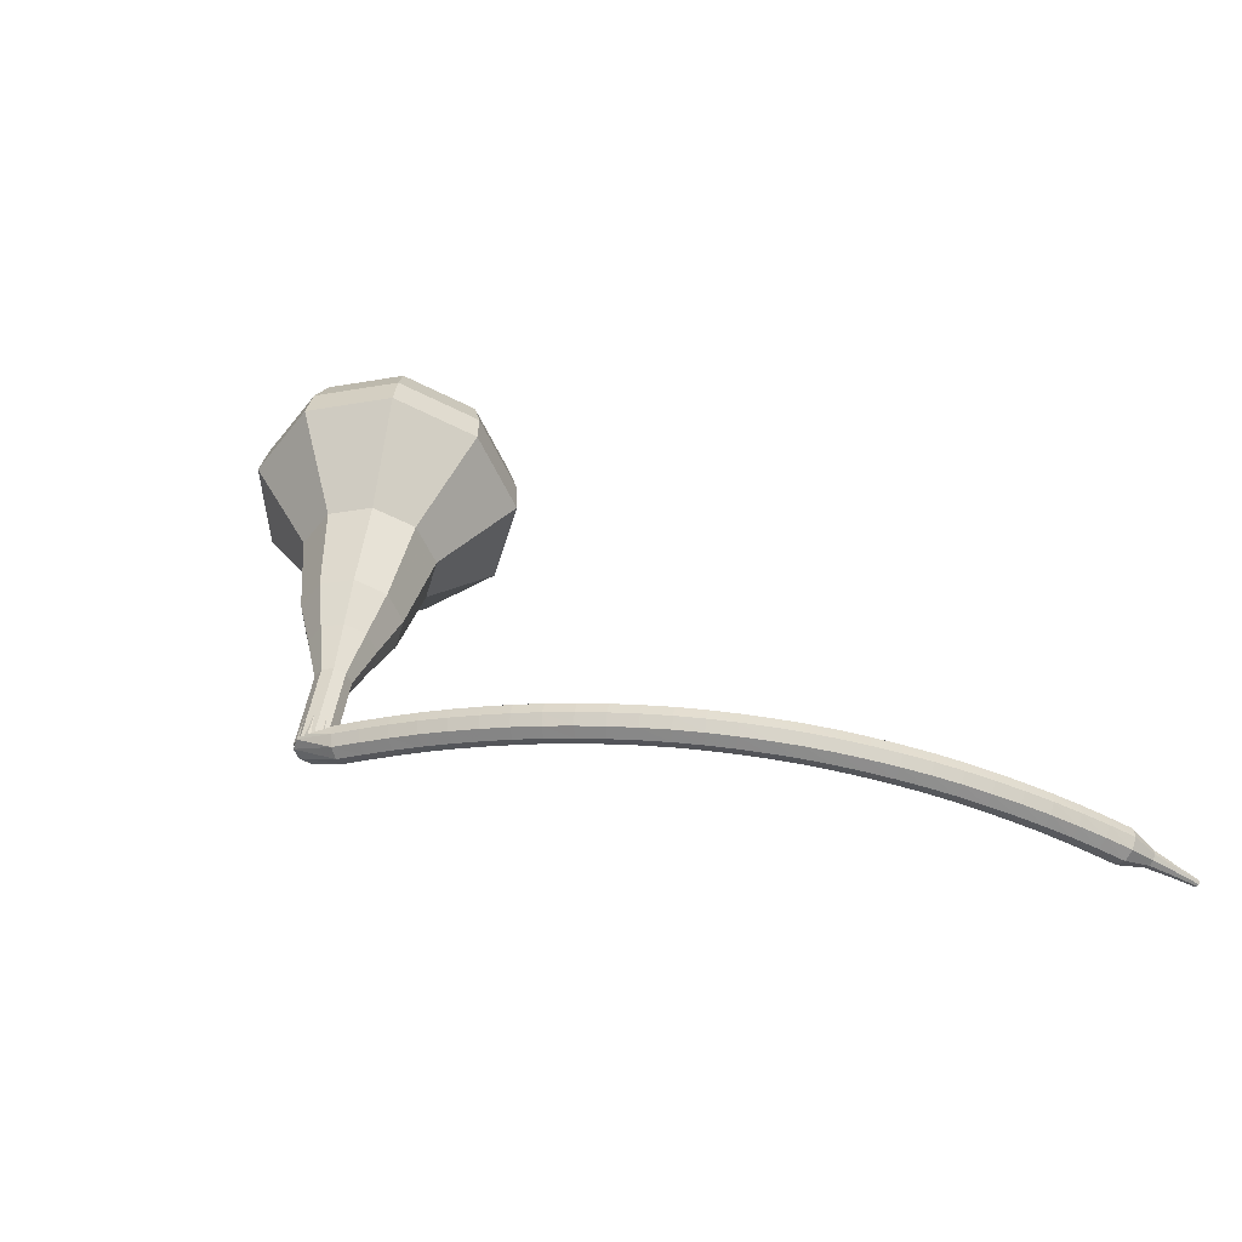
<metadata>
{"format":"obj","ext":"obj","renderer":"f3d","projection":"perspective","resolution":1024,"background":"white","views":[{"elev":5.7,"azim":-137.7,"up":"+Z"}]}
</metadata>
<code>
g tube1
v 168.7 140.3 131.1
v 170.6 139.5 128.4
v 173.6 140.5 127
v 176.1 142.7 127.5
v 177.1 145.1 129.6
v 176 146.6 132.5
v 173.4 146.5 134.7
v 170.5 144.8 135.2
v 168.6 142.4 133.7
v 168.7 140.3 131.1
v 170.2 140.4 131.6
v 171.7 139.9 129.6
v 173.8 140.6 128.6
v 175.7 142.2 128.9
v 176.4 143.9 130.5
v 175.6 145 132.6
v 173.7 145 134.2
v 171.5 143.7 134.6
v 170.2 141.9 133.5
v 170.2 140.4 131.6
v 173.6 141.9 132.1
v 173.6 141.9 132.1
v 173.6 141.9 132.1
v 173.6 141.9 132.1
v 173.6 141.9 132.1
v 173.6 141.9 132.1
v 173.6 141.9 132.1
v 173.6 141.9 132.1
v 173.6 141.9 132.1
v 173.6 141.9 132.1
v 160.8 161.8 116.8
v 160.8 161.3 116.2
v 160.4 160.8 115.9
v 159.9 160.5 116
v 159.4 160.4 116.5
v 159.1 160.7 117.1
v 159.3 161.2 117.5
v 159.8 161.6 117.6
v 160.4 161.9 117.3
v 160.8 161.8 116.8
v 158.2 161.5 117.1
v 158.2 161.2 116.5
v 158.3 160.6 116.1
v 158.6 160 116.3
v 158.9 159.7 116.8
v 159 159.7 117.4
v 158.9 160.2 117.9
v 158.7 160.8 118.1
v 158.4 161.3 117.7
v 158.2 161.5 117.1
v 156.8 160.9 117.4
v 156.7 160.6 116.8
v 156.9 160.1 116.4
v 157.2 159.4 116.6
v 157.5 159.1 117.1
v 157.6 159.1 117.7
v 157.5 159.6 118.3
v 157.3 160.2 118.4
v 157 160.7 118
v 156.8 160.9 117.4
v 155.3 160.3 117.7
v 155.3 160 117.1
v 155.5 159.4 116.7
v 155.8 158.8 116.9
v 156.1 158.5 117.4
v 156.2 158.5 118
v 156.1 159 118.6
v 155.8 159.6 118.7
v 155.5 160.1 118.3
v 155.3 160.3 117.7
v 153.9 159.6 118
v 153.9 159.4 117.3
v 154.1 158.8 117
v 154.4 158.2 117.1
v 154.7 157.8 117.6
v 154.8 157.9 118.3
v 154.7 158.3 118.8
v 154.4 158.9 118.9
v 154.1 159.5 118.6
v 153.9 159.6 118
v 152.5 158.9 118.2
v 152.5 158.7 117.5
v 152.8 158.1 117.2
v 153.1 157.5 117.3
v 153.3 157.2 117.8
v 153.4 157.2 118.5
v 153.3 157.6 119
v 153 158.3 119.2
v 152.7 158.8 118.8
v 152.5 158.9 118.2
v 151.1 158.2 118.4
v 151.2 158 117.7
v 151.4 157.4 117.4
v 151.7 156.8 117.5
v 152 156.5 118
v 152 156.5 118.7
v 151.9 156.9 119.2
v 151.6 157.5 119.3
v 151.3 158 119
v 151.1 158.2 118.4
v 149.7 157.5 118.5
v 149.8 157.2 117.9
v 150.1 156.7 117.5
v 150.4 156.1 117.6
v 150.6 155.8 118.2
v 150.7 155.8 118.8
v 150.5 156.2 119.4
v 150.2 156.8 119.5
v 149.9 157.3 119.1
v 149.7 157.5 118.5
v 148.4 156.7 118.6
v 148.4 156.5 118
v 148.7 155.9 117.6
v 149.1 155.4 117.7
v 149.3 155 118.3
v 149.4 155 118.9
v 149.2 155.4 119.5
v 148.8 156 119.6
v 148.5 156.5 119.2
v 148.4 156.7 118.6
v 147 155.9 118.7
v 147.1 155.7 118
v 147.4 155.1 117.7
v 147.8 154.6 117.8
v 148 154.2 118.3
v 148 154.2 119
v 147.8 154.6 119.5
v 147.5 155.2 119.6
v 147.1 155.7 119.3
v 147 155.9 118.7
v 145.7 155 118.7
v 145.8 154.8 118
v 146.1 154.3 117.7
v 146.5 153.8 117.8
v 146.7 153.4 118.3
v 146.7 153.4 119
v 146.5 153.8 119.5
v 146.1 154.3 119.6
v 145.8 154.8 119.3
v 145.7 155 118.7
v 144.4 154.1 118.6
v 144.5 153.9 118
v 144.9 153.5 117.7
v 145.2 152.9 117.8
v 145.5 152.5 118.3
v 145.5 152.5 119
v 145.2 152.9 119.5
v 144.8 153.4 119.6
v 144.5 153.9 119.3
v 144.4 154.1 118.6
v 143.1 153.2 118.6
v 143.2 153 117.9
v 143.6 152.6 117.6
v 144 152 117.7
v 144.2 151.7 118.2
v 144.2 151.6 118.9
v 143.9 152 119.4
v 143.5 152.5 119.5
v 143.2 153 119.2
v 143.1 153.2 118.6
v 141.8 152.3 118.4
v 142 152.1 117.8
v 142.4 151.7 117.5
v 142.8 151.1 117.6
v 143 150.7 118.1
v 143 150.7 118.8
v 142.7 151 119.3
v 142.3 151.5 119.4
v 141.9 152 119.1
v 141.8 152.3 118.4
v 140.6 151.3 118.3
v 140.8 151.1 117.6
v 141.2 150.7 117.3
v 141.6 150.2 117.4
v 141.9 149.8 117.9
v 141.8 149.8 118.6
v 141.5 150.1 119.1
v 141 150.6 119.3
v 140.7 151 118.9
v 140.6 151.3 118.3
v 139.4 150.3 118.1
v 139.6 150.2 117.4
v 140 149.7 117.1
v 140.5 149.2 117.2
v 140.7 148.8 117.7
v 140.6 148.8 118.4
v 140.3 149.1 118.9
v 139.8 149.6 119
v 139.5 150 118.7
v 139.4 150.3 118.1
v 138.2 149.2 117.8
v 138.5 149.1 117.2
v 138.9 148.7 116.8
v 139.3 148.2 117
v 139.6 147.8 117.5
v 139.5 147.8 118.2
v 139.1 148 118.7
v 138.7 148.5 118.8
v 138.3 149 118.4
v 138.2 149.2 117.8
v 137.1 148.2 117.5
v 137.4 148.1 116.9
v 137.8 147.7 116.6
v 138.3 147.2 116.7
v 138.5 146.8 117.2
v 138.4 146.7 117.8
v 138 147 118.4
v 137.5 147.4 118.5
v 137.2 147.9 118.1
v 137.1 148.2 117.5
v 136 147.1 117.2
v 136.3 147 116.5
v 136.8 146.7 116.2
v 137.2 146.2 116.3
v 137.4 145.8 116.8
v 137.3 145.7 117.5
v 136.9 145.9 118
v 136.4 146.3 118.1
v 136.1 146.8 117.8
v 136 147.1 117.2
v 134.9 146 116.8
v 135.2 146 116.2
v 135.7 145.6 115.8
v 136.2 145.1 115.9
v 136.4 144.7 116.5
v 136.3 144.6 117.1
v 135.9 144.8 117.6
v 135.4 145.2 117.7
v 135 145.7 117.4
v 134.9 146 116.8
v 133.9 144.9 116.4
v 134.2 144.8 115.7
v 134.7 144.5 115.4
v 135.2 144.1 115.5
v 135.4 143.6 116
v 135.3 143.5 116.7
v 134.9 143.7 117.2
v 134.3 144.1 117.3
v 134 144.6 117
v 133.9 144.9 116.4
v 132.9 143.7 115.9
v 133.2 143.7 115.3
v 133.7 143.4 115
v 134.2 143 115.1
v 134.5 142.6 115.6
v 134.3 142.4 116.2
v 133.9 142.5 116.7
v 133.4 142.9 116.8
v 133 143.4 116.5
v 132.9 143.7 115.9
v 132 142.5 115.4
v 132.3 142.6 114.8
v 132.8 142.3 114.5
v 133.3 141.8 114.6
v 133.6 141.4 115.1
v 133.4 141.3 115.7
v 133 141.4 116.2
v 132.4 141.8 116.3
v 132 142.2 116
v 132 142.5 115.4
v 131.1 141.4 114.8
v 131.4 141.4 114.2
v 131.9 141.2 113.9
v 132.4 140.7 114
v 132.7 140.3 114.5
v 132.5 140.1 115.2
v 132.1 140.2 115.7
v 131.5 140.6 115.8
v 131.1 141.1 115.4
v 131.1 141.4 114.8
v 130.2 140.2 114.3
v 130.5 140.2 113.7
v 131.1 140 113.4
v 131.6 139.6 113.5
v 131.8 139.2 114
v 131.7 138.9 114.6
v 131.2 139 115.1
v 130.6 139.4 115.2
v 130.2 139.8 114.9
v 130.2 140.2 114.3
v 129.3 139 113.7
v 129.7 139.1 113.1
v 130.2 138.8 112.8
v 130.8 138.4 112.9
v 131 138 113.3
v 130.9 137.8 114
v 130.4 137.8 114.5
v 129.8 138.2 114.6
v 129.4 138.6 114.3
v 129.3 139 113.7
v 128.5 137.8 113
v 128.9 137.9 112.4
v 129.5 137.7 112.1
v 130 137.3 112.2
v 130.2 136.8 112.7
v 130.1 136.6 113.3
v 129.6 136.7 113.8
v 129 137 113.9
v 128.6 137.4 113.6
v 128.5 137.8 113
v 127.8 136.6 112.4
v 128.1 136.7 111.8
v 128.7 136.5 111.5
v 129.2 136.1 111.6
v 129.5 135.7 112
v 129.3 135.4 112.7
v 128.9 135.4 113.1
v 128.3 135.8 113.2
v 127.8 136.2 112.9
v 127.8 136.6 112.4
v 127.5 135.1 111.7
v 127.6 135.1 111.4
v 127.9 135.1 111.2
v 128.2 134.9 111.3
v 128.3 134.7 111.5
v 128.3 134.5 111.8
v 128 134.5 112
v 127.7 134.7 112.1
v 127.5 134.9 111.9
v 127.5 135.1 111.7
v 126.9 133.8 110.9
v 127 133.8 110.8
v 127.2 133.8 110.7
v 127.4 133.7 110.7
v 127.5 133.5 110.8
v 127.5 133.4 111
v 127.3 133.4 111.2
v 127.1 133.5 111.2
v 126.9 133.7 111.1
v 126.9 133.8 110.9
v 126.4 132.5 110.2
v 126.4 132.5 110.1
v 126.6 132.5 110
v 126.7 132.4 110.1
v 126.7 132.3 110.2
v 126.7 132.3 110.3
v 126.6 132.3 110.4
v 126.5 132.3 110.4
v 126.4 132.4 110.3
v 126.4 132.5 110.2
f 1 2 12
f 12 11 1
f 2 3 13
f 13 12 2
f 3 4 14
f 14 13 3
f 4 5 15
f 15 14 4
f 5 6 16
f 16 15 5
f 6 7 17
f 17 16 6
f 7 8 18
f 18 17 7
f 8 9 19
f 19 18 8
f 9 10 20
f 20 19 9
f 11 12 22
f 22 21 11
f 12 13 23
f 23 22 12
f 13 14 24
f 24 23 13
f 14 15 25
f 25 24 14
f 15 16 26
f 26 25 15
f 16 17 27
f 27 26 16
f 17 18 28
f 28 27 17
f 18 19 29
f 29 28 18
f 19 20 30
f 30 29 19
f 21 22 32
f 32 31 21
f 22 23 33
f 33 32 22
f 23 24 34
f 34 33 23
f 24 25 35
f 35 34 24
f 25 26 36
f 36 35 25
f 26 27 37
f 37 36 26
f 27 28 38
f 38 37 27
f 28 29 39
f 39 38 28
f 29 30 40
f 40 39 29
f 31 32 42
f 42 41 31
f 32 33 43
f 43 42 32
f 33 34 44
f 44 43 33
f 34 35 45
f 45 44 34
f 35 36 46
f 46 45 35
f 36 37 47
f 47 46 36
f 37 38 48
f 48 47 37
f 38 39 49
f 49 48 38
f 39 40 50
f 50 49 39
f 41 42 52
f 52 51 41
f 42 43 53
f 53 52 42
f 43 44 54
f 54 53 43
f 44 45 55
f 55 54 44
f 45 46 56
f 56 55 45
f 46 47 57
f 57 56 46
f 47 48 58
f 58 57 47
f 48 49 59
f 59 58 48
f 49 50 60
f 60 59 49
f 51 52 62
f 62 61 51
f 52 53 63
f 63 62 52
f 53 54 64
f 64 63 53
f 54 55 65
f 65 64 54
f 55 56 66
f 66 65 55
f 56 57 67
f 67 66 56
f 57 58 68
f 68 67 57
f 58 59 69
f 69 68 58
f 59 60 70
f 70 69 59
f 61 62 72
f 72 71 61
f 62 63 73
f 73 72 62
f 63 64 74
f 74 73 63
f 64 65 75
f 75 74 64
f 65 66 76
f 76 75 65
f 66 67 77
f 77 76 66
f 67 68 78
f 78 77 67
f 68 69 79
f 79 78 68
f 69 70 80
f 80 79 69
f 71 72 82
f 82 81 71
f 72 73 83
f 83 82 72
f 73 74 84
f 84 83 73
f 74 75 85
f 85 84 74
f 75 76 86
f 86 85 75
f 76 77 87
f 87 86 76
f 77 78 88
f 88 87 77
f 78 79 89
f 89 88 78
f 79 80 90
f 90 89 79
f 81 82 92
f 92 91 81
f 82 83 93
f 93 92 82
f 83 84 94
f 94 93 83
f 84 85 95
f 95 94 84
f 85 86 96
f 96 95 85
f 86 87 97
f 97 96 86
f 87 88 98
f 98 97 87
f 88 89 99
f 99 98 88
f 89 90 100
f 100 99 89
f 91 92 102
f 102 101 91
f 92 93 103
f 103 102 92
f 93 94 104
f 104 103 93
f 94 95 105
f 105 104 94
f 95 96 106
f 106 105 95
f 96 97 107
f 107 106 96
f 97 98 108
f 108 107 97
f 98 99 109
f 109 108 98
f 99 100 110
f 110 109 99
f 101 102 112
f 112 111 101
f 102 103 113
f 113 112 102
f 103 104 114
f 114 113 103
f 104 105 115
f 115 114 104
f 105 106 116
f 116 115 105
f 106 107 117
f 117 116 106
f 107 108 118
f 118 117 107
f 108 109 119
f 119 118 108
f 109 110 120
f 120 119 109
f 111 112 122
f 122 121 111
f 112 113 123
f 123 122 112
f 113 114 124
f 124 123 113
f 114 115 125
f 125 124 114
f 115 116 126
f 126 125 115
f 116 117 127
f 127 126 116
f 117 118 128
f 128 127 117
f 118 119 129
f 129 128 118
f 119 120 130
f 130 129 119
f 121 122 132
f 132 131 121
f 122 123 133
f 133 132 122
f 123 124 134
f 134 133 123
f 124 125 135
f 135 134 124
f 125 126 136
f 136 135 125
f 126 127 137
f 137 136 126
f 127 128 138
f 138 137 127
f 128 129 139
f 139 138 128
f 129 130 140
f 140 139 129
f 131 132 142
f 142 141 131
f 132 133 143
f 143 142 132
f 133 134 144
f 144 143 133
f 134 135 145
f 145 144 134
f 135 136 146
f 146 145 135
f 136 137 147
f 147 146 136
f 137 138 148
f 148 147 137
f 138 139 149
f 149 148 138
f 139 140 150
f 150 149 139
f 141 142 152
f 152 151 141
f 142 143 153
f 153 152 142
f 143 144 154
f 154 153 143
f 144 145 155
f 155 154 144
f 145 146 156
f 156 155 145
f 146 147 157
f 157 156 146
f 147 148 158
f 158 157 147
f 148 149 159
f 159 158 148
f 149 150 160
f 160 159 149
f 151 152 162
f 162 161 151
f 152 153 163
f 163 162 152
f 153 154 164
f 164 163 153
f 154 155 165
f 165 164 154
f 155 156 166
f 166 165 155
f 156 157 167
f 167 166 156
f 157 158 168
f 168 167 157
f 158 159 169
f 169 168 158
f 159 160 170
f 170 169 159
f 161 162 172
f 172 171 161
f 162 163 173
f 173 172 162
f 163 164 174
f 174 173 163
f 164 165 175
f 175 174 164
f 165 166 176
f 176 175 165
f 166 167 177
f 177 176 166
f 167 168 178
f 178 177 167
f 168 169 179
f 179 178 168
f 169 170 180
f 180 179 169
f 171 172 182
f 182 181 171
f 172 173 183
f 183 182 172
f 173 174 184
f 184 183 173
f 174 175 185
f 185 184 174
f 175 176 186
f 186 185 175
f 176 177 187
f 187 186 176
f 177 178 188
f 188 187 177
f 178 179 189
f 189 188 178
f 179 180 190
f 190 189 179
f 181 182 192
f 192 191 181
f 182 183 193
f 193 192 182
f 183 184 194
f 194 193 183
f 184 185 195
f 195 194 184
f 185 186 196
f 196 195 185
f 186 187 197
f 197 196 186
f 187 188 198
f 198 197 187
f 188 189 199
f 199 198 188
f 189 190 200
f 200 199 189
f 191 192 202
f 202 201 191
f 192 193 203
f 203 202 192
f 193 194 204
f 204 203 193
f 194 195 205
f 205 204 194
f 195 196 206
f 206 205 195
f 196 197 207
f 207 206 196
f 197 198 208
f 208 207 197
f 198 199 209
f 209 208 198
f 199 200 210
f 210 209 199
f 201 202 212
f 212 211 201
f 202 203 213
f 213 212 202
f 203 204 214
f 214 213 203
f 204 205 215
f 215 214 204
f 205 206 216
f 216 215 205
f 206 207 217
f 217 216 206
f 207 208 218
f 218 217 207
f 208 209 219
f 219 218 208
f 209 210 220
f 220 219 209
f 211 212 222
f 222 221 211
f 212 213 223
f 223 222 212
f 213 214 224
f 224 223 213
f 214 215 225
f 225 224 214
f 215 216 226
f 226 225 215
f 216 217 227
f 227 226 216
f 217 218 228
f 228 227 217
f 218 219 229
f 229 228 218
f 219 220 230
f 230 229 219
f 221 222 232
f 232 231 221
f 222 223 233
f 233 232 222
f 223 224 234
f 234 233 223
f 224 225 235
f 235 234 224
f 225 226 236
f 236 235 225
f 226 227 237
f 237 236 226
f 227 228 238
f 238 237 227
f 228 229 239
f 239 238 228
f 229 230 240
f 240 239 229
f 231 232 242
f 242 241 231
f 232 233 243
f 243 242 232
f 233 234 244
f 244 243 233
f 234 235 245
f 245 244 234
f 235 236 246
f 246 245 235
f 236 237 247
f 247 246 236
f 237 238 248
f 248 247 237
f 238 239 249
f 249 248 238
f 239 240 250
f 250 249 239
f 241 242 252
f 252 251 241
f 242 243 253
f 253 252 242
f 243 244 254
f 254 253 243
f 244 245 255
f 255 254 244
f 245 246 256
f 256 255 245
f 246 247 257
f 257 256 246
f 247 248 258
f 258 257 247
f 248 249 259
f 259 258 248
f 249 250 260
f 260 259 249
f 251 252 262
f 262 261 251
f 252 253 263
f 263 262 252
f 253 254 264
f 264 263 253
f 254 255 265
f 265 264 254
f 255 256 266
f 266 265 255
f 256 257 267
f 267 266 256
f 257 258 268
f 268 267 257
f 258 259 269
f 269 268 258
f 259 260 270
f 270 269 259
f 261 262 272
f 272 271 261
f 262 263 273
f 273 272 262
f 263 264 274
f 274 273 263
f 264 265 275
f 275 274 264
f 265 266 276
f 276 275 265
f 266 267 277
f 277 276 266
f 267 268 278
f 278 277 267
f 268 269 279
f 279 278 268
f 269 270 280
f 280 279 269
f 271 272 282
f 282 281 271
f 272 273 283
f 283 282 272
f 273 274 284
f 284 283 273
f 274 275 285
f 285 284 274
f 275 276 286
f 286 285 275
f 276 277 287
f 287 286 276
f 277 278 288
f 288 287 277
f 278 279 289
f 289 288 278
f 279 280 290
f 290 289 279
f 281 282 292
f 292 291 281
f 282 283 293
f 293 292 282
f 283 284 294
f 294 293 283
f 284 285 295
f 295 294 284
f 285 286 296
f 296 295 285
f 286 287 297
f 297 296 286
f 287 288 298
f 298 297 287
f 288 289 299
f 299 298 288
f 289 290 300
f 300 299 289
f 291 292 302
f 302 301 291
f 292 293 303
f 303 302 292
f 293 294 304
f 304 303 293
f 294 295 305
f 305 304 294
f 295 296 306
f 306 305 295
f 296 297 307
f 307 306 296
f 297 298 308
f 308 307 297
f 298 299 309
f 309 308 298
f 299 300 310
f 310 309 299
f 301 302 312
f 312 311 301
f 302 303 313
f 313 312 302
f 303 304 314
f 314 313 303
f 304 305 315
f 315 314 304
f 305 306 316
f 316 315 305
f 306 307 317
f 317 316 306
f 307 308 318
f 318 317 307
f 308 309 319
f 319 318 308
f 309 310 320
f 320 319 309
f 311 312 322
f 322 321 311
f 312 313 323
f 323 322 312
f 313 314 324
f 324 323 313
f 314 315 325
f 325 324 314
f 315 316 326
f 326 325 315
f 316 317 327
f 327 326 316
f 317 318 328
f 328 327 317
f 318 319 329
f 329 328 318
f 319 320 330
f 330 329 319
f 321 322 332
f 332 331 321
f 322 323 333
f 333 332 322
f 323 324 334
f 334 333 323
f 324 325 335
f 335 334 324
f 325 326 336
f 336 335 325
f 326 327 337
f 337 336 326
f 327 328 338
f 338 337 327
f 328 329 339
f 339 338 328
f 329 330 340
f 340 339 329
v 159.2 160.5 116.8
v 159.6 160.4 116.2
v 160.1 160.6 115.9
v 160.7 161 116
v 160.9 161.5 116.5
v 160.6 161.8 117.1
v 160.1 161.8 117.5
v 159.5 161.5 117.6
v 159.2 161 117.3
v 159.2 160.5 116.8
v 160.4 158.8 118.2
v 160.8 158.6 117.6
v 161.4 158.8 117.3
v 161.9 159.3 117.4
v 162.1 159.8 117.9
v 161.9 160.1 118.5
v 161.4 160 118.9
v 160.8 159.7 119
v 160.4 159.2 118.7
v 160.4 158.8 118.2
v 161.7 157 119.6
v 162.1 156.9 119
v 162.7 157.1 118.8
v 163.2 157.5 118.8
v 163.4 158 119.3
v 163.1 158.3 119.9
v 162.6 158.3 120.3
v 162 157.9 120.4
v 161.7 157.4 120.1
v 161.7 157 119.6
v 162.2 154.7 121
v 162.9 154.5 120
v 164.1 154.8 119.4
v 165 155.7 119.6
v 165.4 156.6 120.4
v 165 157.1 121.5
v 164 157.1 122.3
v 162.9 156.5 122.5
v 162.2 155.5 122
v 162.2 154.7 121
v 162.7 152.4 122.4
v 163.8 152 120.9
v 165.5 152.6 120.1
v 166.9 153.8 120.3
v 167.4 155.2 121.6
v 166.8 156 123.2
v 165.4 156 124.4
v 163.7 155 124.7
v 162.7 153.6 123.9
v 162.7 152.4 122.4
v 164.4 148.4 125.2
v 165.9 147.8 123.2
v 168.1 148.5 122.1
v 170 150.2 122.5
v 170.8 152 124.1
v 170 153.1 126.3
v 168 153.1 127.9
v 165.8 151.8 128.3
v 164.4 149.9 127.2
v 164.4 148.4 125.2
v 163.9 142.7 128
v 166.8 141.5 124
v 171.3 143 121.8
v 175.1 146.3 122.6
v 176.6 149.9 125.8
v 174.9 152.2 130.2
v 171 152.1 133.4
v 166.6 149.5 134.2
v 163.8 145.8 132
v 163.9 142.7 128
v 165 141.5 129
v 167.8 140.4 125.1
v 172.1 141.8 123
v 175.9 145 123.7
v 177.3 148.6 126.9
v 175.7 150.8 131.1
v 171.9 150.6 134.3
v 167.6 148.2 135
v 164.9 144.6 132.9
v 165 141.5 129
v 166.5 140.7 130
v 169.1 139.7 126.5
v 172.9 140.9 124.7
v 176.2 143.8 125.3
v 177.5 147 128.2
v 176.1 149 131.9
v 172.7 148.8 134.8
v 168.9 146.6 135.4
v 166.4 143.4 133.5
v 166.5 140.7 130
v 168.7 140.3 131.1
v 170.6 139.5 128.4
v 173.6 140.5 127
v 176.1 142.7 127.5
v 177.1 145.1 129.6
v 176 146.6 132.5
v 173.4 146.5 134.7
v 170.5 144.8 135.2
v 168.6 142.4 133.7
v 168.7 140.3 131.1
v 170.2 140.4 131.6
v 171.7 139.9 129.6
v 173.8 140.6 128.6
v 175.7 142.2 128.9
v 176.4 143.9 130.5
v 175.6 145 132.6
v 173.7 145 134.2
v 171.5 143.7 134.6
v 170.2 141.9 133.5
v 170.2 140.4 131.6
v 173.6 141.9 132.1
v 173.6 141.9 132.1
v 173.6 141.9 132.1
v 173.6 141.9 132.1
v 173.6 141.9 132.1
v 173.6 141.9 132.1
v 173.6 141.9 132.1
v 173.6 141.9 132.1
v 173.6 141.9 132.1
v 173.6 141.9 132.1
f 341 342 352
f 352 351 341
f 342 343 353
f 353 352 342
f 343 344 354
f 354 353 343
f 344 345 355
f 355 354 344
f 345 346 356
f 356 355 345
f 346 347 357
f 357 356 346
f 347 348 358
f 358 357 347
f 348 349 359
f 359 358 348
f 349 350 360
f 360 359 349
f 351 352 362
f 362 361 351
f 352 353 363
f 363 362 352
f 353 354 364
f 364 363 353
f 354 355 365
f 365 364 354
f 355 356 366
f 366 365 355
f 356 357 367
f 367 366 356
f 357 358 368
f 368 367 357
f 358 359 369
f 369 368 358
f 359 360 370
f 370 369 359
f 361 362 372
f 372 371 361
f 362 363 373
f 373 372 362
f 363 364 374
f 374 373 363
f 364 365 375
f 375 374 364
f 365 366 376
f 376 375 365
f 366 367 377
f 377 376 366
f 367 368 378
f 378 377 367
f 368 369 379
f 379 378 368
f 369 370 380
f 380 379 369
f 371 372 382
f 382 381 371
f 372 373 383
f 383 382 372
f 373 374 384
f 384 383 373
f 374 375 385
f 385 384 374
f 375 376 386
f 386 385 375
f 376 377 387
f 387 386 376
f 377 378 388
f 388 387 377
f 378 379 389
f 389 388 378
f 379 380 390
f 390 389 379
f 381 382 392
f 392 391 381
f 382 383 393
f 393 392 382
f 383 384 394
f 394 393 383
f 384 385 395
f 395 394 384
f 385 386 396
f 396 395 385
f 386 387 397
f 397 396 386
f 387 388 398
f 398 397 387
f 388 389 399
f 399 398 388
f 389 390 400
f 400 399 389
f 391 392 402
f 402 401 391
f 392 393 403
f 403 402 392
f 393 394 404
f 404 403 393
f 394 395 405
f 405 404 394
f 395 396 406
f 406 405 395
f 396 397 407
f 407 406 396
f 397 398 408
f 408 407 397
f 398 399 409
f 409 408 398
f 399 400 410
f 410 409 399
f 401 402 412
f 412 411 401
f 402 403 413
f 413 412 402
f 403 404 414
f 414 413 403
f 404 405 415
f 415 414 404
f 405 406 416
f 416 415 405
f 406 407 417
f 417 416 406
f 407 408 418
f 418 417 407
f 408 409 419
f 419 418 408
f 409 410 420
f 420 419 409
f 411 412 422
f 422 421 411
f 412 413 423
f 423 422 412
f 413 414 424
f 424 423 413
f 414 415 425
f 425 424 414
f 415 416 426
f 426 425 415
f 416 417 427
f 427 426 416
f 417 418 428
f 428 427 417
f 418 419 429
f 429 428 418
f 419 420 430
f 430 429 419
f 421 422 432
f 432 431 421
f 422 423 433
f 433 432 422
f 423 424 434
f 434 433 423
f 424 425 435
f 435 434 424
f 425 426 436
f 436 435 425
f 426 427 437
f 437 436 426
f 427 428 438
f 438 437 427
f 428 429 439
f 439 438 428
f 429 430 440
f 440 439 429
f 431 432 442
f 442 441 431
f 432 433 443
f 443 442 432
f 433 434 444
f 444 443 433
f 434 435 445
f 445 444 434
f 435 436 446
f 446 445 435
f 436 437 447
f 447 446 436
f 437 438 448
f 448 447 437
f 438 439 449
f 449 448 438
f 439 440 450
f 450 449 439
f 441 442 452
f 452 451 441
f 442 443 453
f 453 452 442
f 443 444 454
f 454 453 443
f 444 445 455
f 455 454 444
f 445 446 456
f 456 455 445
f 446 447 457
f 457 456 446
f 447 448 458
f 458 457 447
f 448 449 459
f 459 458 448
f 449 450 460
f 460 459 449
g

</code>
